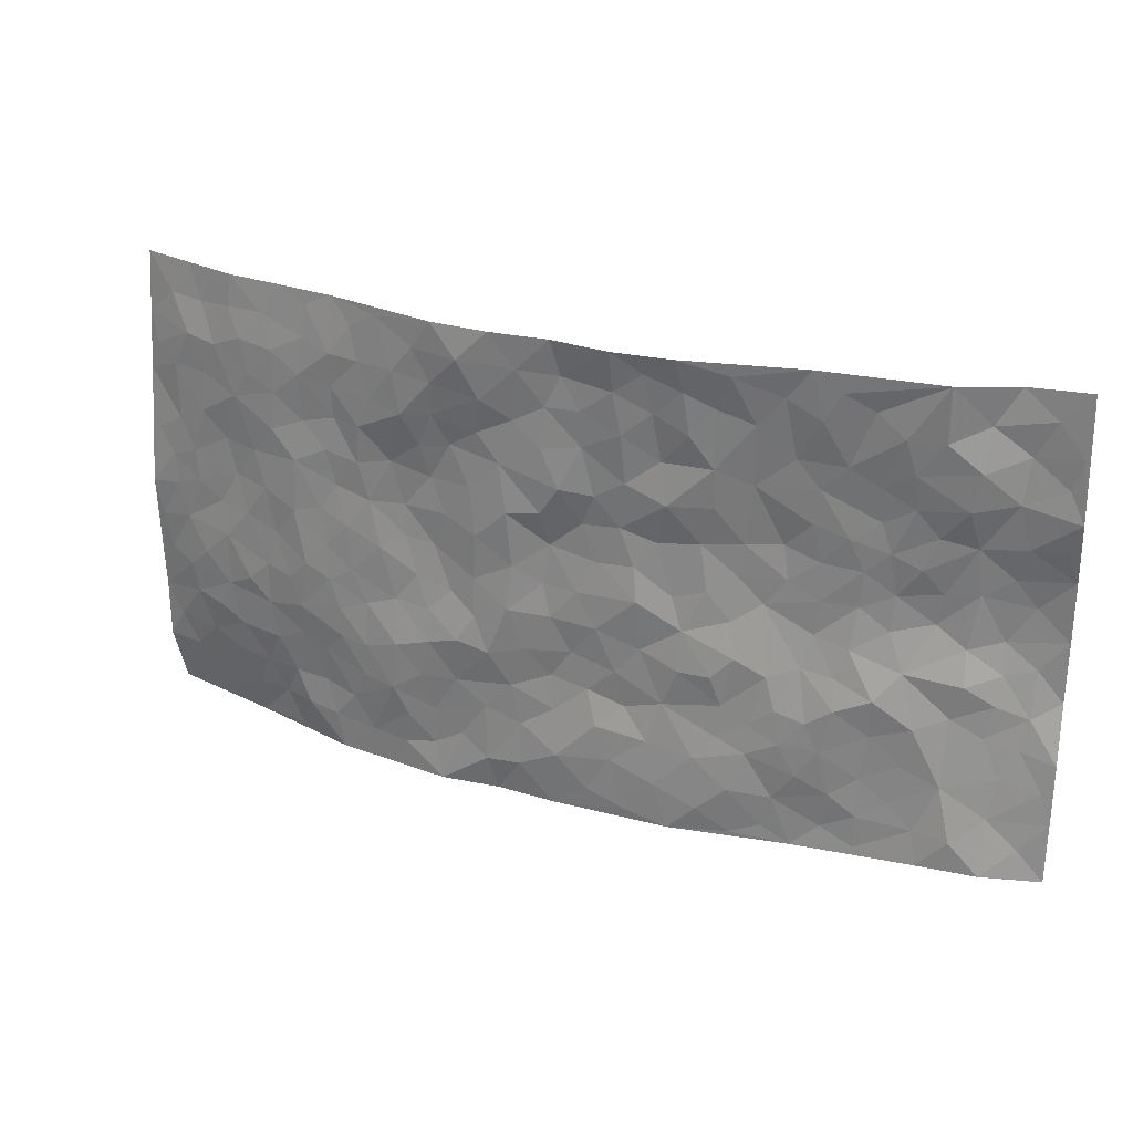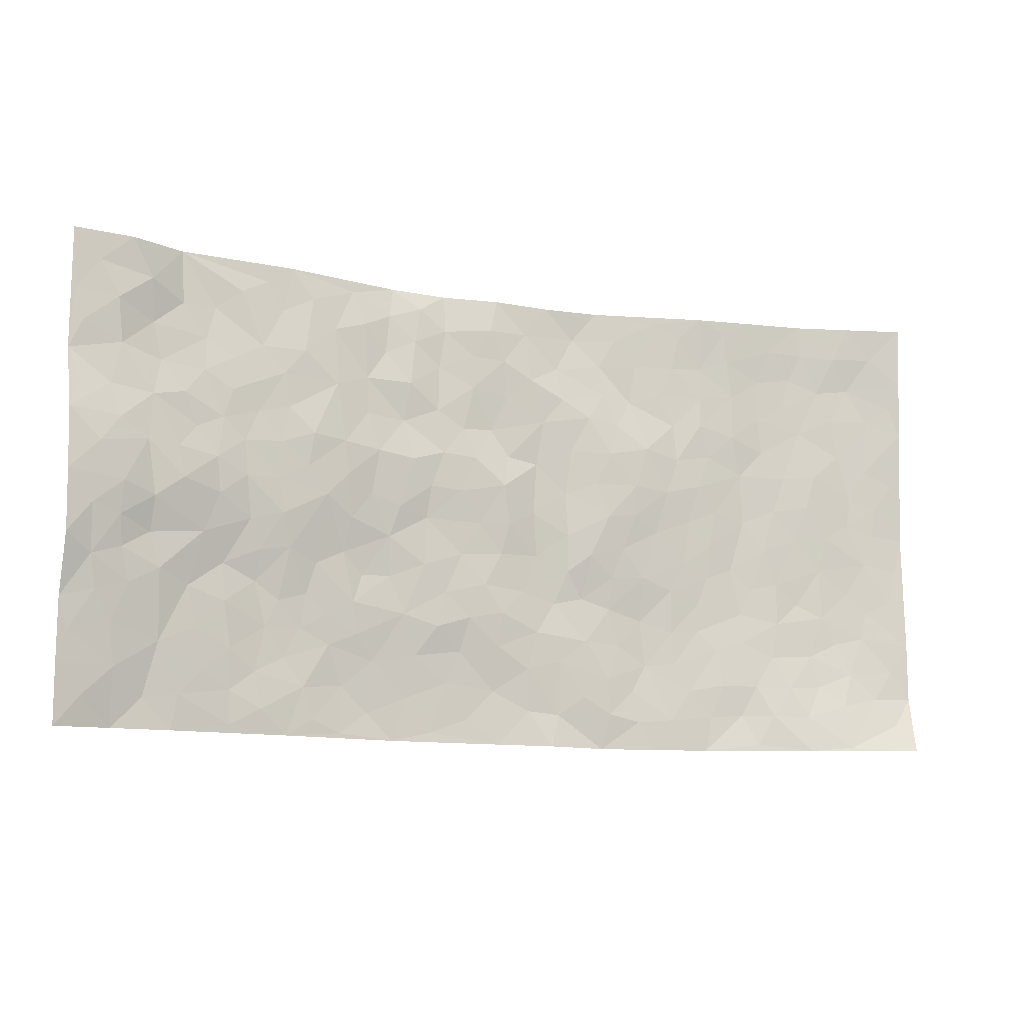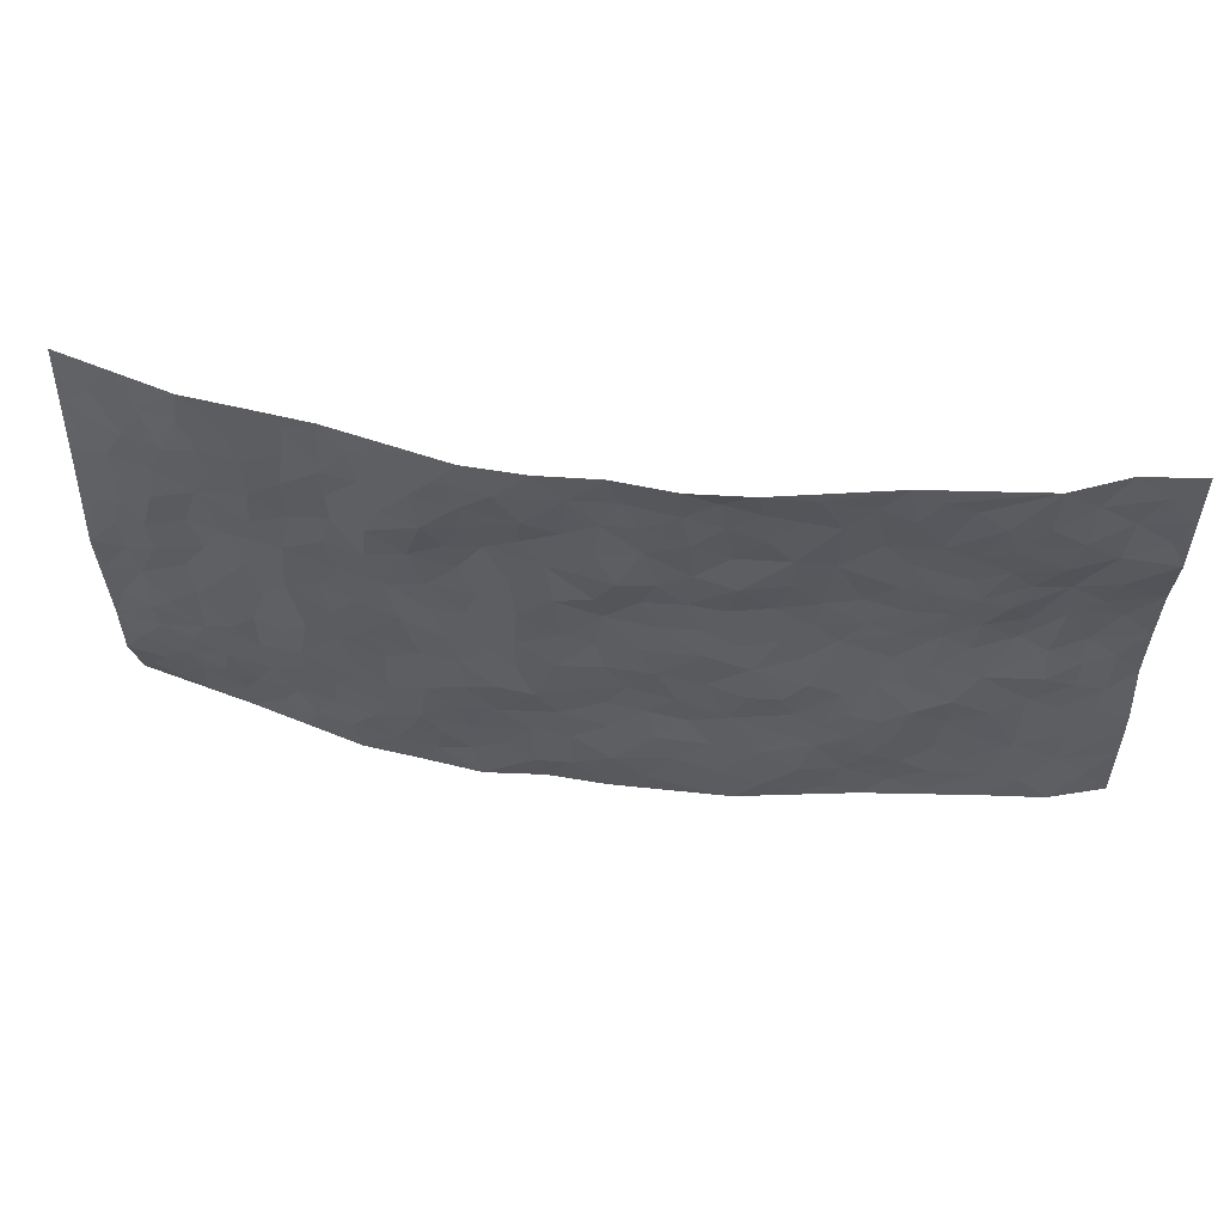
<metadata>
{"format":"obj","ext":"obj","renderer":"f3d","projection":"perspective","resolution":1024,"background":"white","views":[{"elev":25.6,"azim":-156.6,"up":"+Y"},{"elev":-11.1,"azim":-24.3,"up":"+Y"},{"elev":55.5,"azim":-173.3,"up":"+Y"}]}
</metadata>
<code>
v -0.9759 0.001024 0.05982
v -0.9764 0.9972 0.05868
v 0.9663 0.006977 0.1181
v 0.966 0.9982 0.1081
v -0.7961 0.3935 0.03989
v -0.9741 0.4988 0.09117
v -0.8552 0.3579 0.05634
v -0.0007138 0.003177 -0.04666
v -0.9766 0.2505 0.06891
v -0.9187 0.3374 0.07068
v -0.7352 0.004032 0.01407
v -0.9767 0.1258 0.06402
v -0.7113 0.2946 0.01759
v -0.8578 0.003798 0.0236
v -0.8384 0.2888 0.0513
v -0.4907 0.003794 -0.008817
v -0.9557 0.1883 0.06305
v -0.2952 0.1685 -0.03867
v -0.7748 0.3229 0.04016
v -0.861 0.121 0.04276
v -0.9218 0.06417 0.05021
v -0.7965 0.06662 0.01875
v -0.6727 0.1291 0.01309
v -0.7241 0.07693 0.01814
v -0.8717 0.2076 0.05138
v -0.9072 0.27 0.06267
v -0.7691 0.1788 0.02654
v -0.6922 0.2118 0.01666
v -0.8588 0.4874 0.07461
v -0.9727 0.3735 0.09237
v -0.7396 0.9944 0.002506
v -0.5383 0.2243 -0.01358
v 0.2626 0.1568 -0.04037
v -0.9789 0.7473 0.06182
v -0.368 0.3942 -0.02395
v -0.7839 0.7503 0.02989
v -0.8015 0.8286 0.02724
v -0.5811 0.4429 0.009383
v -0.5996 0.6051 0.01694
v -0.4938 0.9971 -0.0213
v -0.9548 0.6856 0.06962
v -0.6599 0.5619 0.03038
v -0.3912 0.7532 -0.01055
v -0.511 0.2817 -0.01591
v -0.4614 0.2269 -0.02221
v -0.4968 0.1639 -0.01773
v -0.4469 0.6363 0.009034
v -0.3652 0.5595 -0.004366
v 0.1675 0.4726 -0.04496
v -0.3349 0.2222 -0.02815
v -0.2099 0.6104 -0.02676
v -0.3743 0.6289 -0.003938
v -0.3047 0.05907 -0.04268
v -0.6276 0.7093 0.01778
v -0.3966 0.1958 -0.0271
v -0.8686 0.6171 0.06777
v -0.03701 0.3486 -0.03785
v 0.05869 0.3392 -0.04764
v 0.2995 0.4501 -0.03196
v -0.0942 0.5512 -0.03569
v -0.1649 0.5559 -0.03505
v 0.09347 0.629 -0.05299
v -0.6347 0.3484 0.0002954
v -0.7458 0.5733 0.04839
v -0.9502 0.808 0.06167
v -0.5604 0.1313 -0.00467
v -0.369 0.0139 -0.02758
v -0.7919 0.4656 0.05505
v -0.6171 0.1745 0.005687
v -0.6144 0.02039 0.00382
v -0.2471 0.003311 -0.04527
v -0.6159 0.09043 0.003429
v -0.5466 0.05536 0.0001679
v -0.4323 0.03926 -0.01774
v -0.4522 0.1058 -0.01779
v -0.8898 0.6843 0.05967
v -0.9695 0.8722 0.05987
v -0.7329 0.5085 0.05123
v -0.001718 0.9961 -0.05807
v -0.8011 0.6743 0.04997
v -0.5636 0.3172 -0.01179
v -0.5113 0.4608 0.01047
v 0.008392 0.5709 -0.03533
v -0.04818 0.4829 -0.04111
v 0.004623 0.4195 -0.04378
v -0.1251 0.1297 -0.0485
v -0.5693 0.6693 0.009986
v -0.9102 0.5618 0.08214
v -0.732 0.6897 0.03244
v -0.4501 0.2985 -0.01997
v -0.6313 0.2699 0.006694
v -0.501 0.6878 0.005464
v -0.1732 0.4855 -0.04235
v -0.2626 0.4364 -0.0302
v -0.6471 0.648 0.02084
v -0.01095 0.1183 -0.0553
v -0.4135 0.5099 0.002397
v -0.344 0.2894 -0.02426
v -0.2398 0.5036 -0.02616
v -0.1803 0.3826 -0.03533
v -0.9757 0.6242 0.08503
v -0.7048 0.6214 0.03031
v -0.8101 0.5789 0.05869
v -0.3648 0.1117 -0.0359
v -0.5202 0.5328 0.01071
v -0.6822 0.4069 0.02307
v -0.1297 0.3248 -0.03846
v -0.1492 0.2501 -0.03376
v -0.5168 0.6112 0.01104
v 0.1091 0.7274 -0.04779
v -0.003048 0.2153 -0.04289
v -0.07225 0.2739 -0.03815
v 0.00598 0.2886 -0.0375
v -0.4301 0.365 -0.01648
v -0.1974 0.1853 -0.04175
v -0.6522 0.4877 0.02852
v -0.5569 0.382 0.0009402
v -0.4918 0.3919 -0.0008368
v -0.3072 0.5242 -0.0193
v -0.2596 0.3511 -0.03679
v -0.3544 0.467 -0.01242
v -0.2268 0.272 -0.03362
v -0.09007 0.4117 -0.04283
v -0.5933 0.5312 0.01918
v -0.0924 0.1999 -0.04837
v -0.2152 0.09502 -0.04707
v -0.4 0.2595 -0.02308
v -0.9221 0.4366 0.08144
v -0.8629 0.4202 0.06696
v 0.0937 0.4221 -0.05355
v 0.2109 0.2373 -0.04495
v 0.08416 0.516 -0.04819
v 0.02137 0.4874 -0.03899
v 0.168 0.3918 -0.04811
v 0.7906 0.4974 0.03865
v 0.2217 0.4323 -0.03729
v 0.2695 0.3128 -0.04922
v 0.1624 0.566 -0.04714
v 0.1218 0.9959 -0.06332
v -0.2922 0.6194 -0.01667
v 0.4234 0.8795 -0.0208
v 0.4858 0.9982 0.0004629
v -0.2155 0.7794 -0.03389
v -0.05975 0.862 -0.05148
v -0.323 0.3495 -0.03206
v -0.4577 0.5656 0.006799
v -0.07499 0.05424 -0.04983
v -0.1596 0.0236 -0.04753
v 0.1228 0.002732 -0.03857
v 0.01246 0.8581 -0.04886
v -0.01678 0.6979 -0.05466
v 0.4255 0.1965 -0.03313
v 0.3453 0.2895 -0.04675
v 0.5937 0.527 -0.003214
v 0.5269 0.5472 -0.00978
v 0.4588 0.1355 -0.02378
v 0.5255 0.2283 -0.01372
v 0.4176 0.3614 -0.02969
v 0.02347 0.6392 -0.04912
v -0.05818 0.627 -0.03681
v -0.1475 0.7281 -0.04338
v -0.08648 0.6918 -0.04396
v -0.06099 0.7893 -0.04756
v -0.1359 0.6324 -0.03566
v 0.02058 0.7729 -0.0516
v 0.2449 0.9965 -0.05625
v -0.02039 0.9248 -0.04881
v -0.2719 0.8439 -0.04162
v -0.2017 0.8779 -0.04667
v -0.318 0.7793 -0.02962
v -0.2489 0.9945 -0.06346
v -0.2296 0.6946 -0.03911
v -0.3189 0.6991 -0.0226
v -0.1421 0.8271 -0.05226
v -0.1251 0.9943 -0.07023
v 0.2181 0.7449 -0.03466
v 0.1749 0.6658 -0.04198
v 0.3278 0.594 -0.01957
v 0.2621 0.5215 -0.02666
v 0.2664 0.6648 -0.02512
v 0.4253 0.7436 -0.02264
v 0.3563 0.6825 -0.02063
v 0.2864 0.7321 -0.0317
v 0.06741 0.9266 -0.05704
v 0.07848 0.8213 -0.04769
v 0.1452 0.8554 -0.05715
v 0.2506 0.8713 -0.05005
v 0.3227 0.7917 -0.04109
v 0.2334 0.5942 -0.03316
v -0.8796 0.8651 0.05471
v -0.6848 0.8139 0.009291
v -0.8686 0.7726 0.04958
v -0.8535 0.9956 0.0488
v -0.9193 0.9377 0.05458
v -0.8083 0.9181 0.0393
v -0.7365 0.882 0.01084
v -0.6092 0.9273 -0.001462
v -0.6658 0.883 0.0005036
v -0.6888 0.7438 0.01855
v -0.5625 0.8131 0.002661
v -0.6237 0.7795 0.01084
v -0.5147 0.8994 -0.01278
v -0.3942 0.8768 -0.02289
v -0.5496 0.9584 -0.01332
v -0.4665 0.8154 -0.003981
v -0.4461 0.9351 -0.02016
v -0.3495 0.9701 -0.04345
v -0.5128 0.7599 0.003662
v -0.3231 0.8994 -0.03447
v -0.262 0.9278 -0.0491
v 0.1565 0.7832 -0.04545
v 0.255 0.8028 -0.04099
v 0.1885 0.9307 -0.06445
v 0.3934 0.8112 -0.02842
v 0.3375 0.8794 -0.0399
v 0.3794 0.9815 -0.02523
v 0.2886 0.936 -0.04733
v 0.4394 0.9476 -0.0139
v 0.3829 0.4931 -0.02901
v 0.3273 0.5277 -0.02345
v 0.4851 0.6041 -0.01044
v 0.4333 0.664 -0.01833
v 0.4074 0.5875 -0.02015
v 0.357 0.1895 -0.04553
v 0.4853 0.335 -0.02511
v 0.462 0.5226 -0.02073
v 0.3496 0.3872 -0.03298
v -0.1265 0.9117 -0.05692
v -0.1864 0.9553 -0.05536
v 0.3235 0.1323 -0.04245
v 0.6107 0.0166 0.01861
v 0.2036 0.3327 -0.05469
v 0.2737 0.3838 -0.04038
v 0.5862 0.2488 -0.004008
v 0.7311 0.9992 0.03415
v 0.9744 0.2517 0.08234
v 0.4912 0.8122 -0.007902
v 0.7186 0.4881 0.0217
v 0.4879 0.7468 -0.006179
v 0.9769 0.5008 0.06943
v 0.6708 0.2952 0.01091
v 0.5122 0.4684 -0.01619
v 0.7785 0.3119 0.03013
v 0.5649 0.4164 -0.01379
v 0.4926 0.002744 -0.01483
v 0.09104 0.2517 -0.04584
v 0.5082 0.07788 -0.01449
v 0.1361 0.318 -0.05401
v 0.4204 0.2668 -0.03525
v 0.8728 0.266 0.05204
v 0.6427 0.4625 0.008207
v 0.5802 0.08351 -0.0004189
v 0.4522 0.4261 -0.02495
v 0.6104 0.3726 -0.004141
v 0.29 0.232 -0.04607
v 0.4821 0.2719 -0.0257
v 0.2664 0.07771 -0.03844
v 0.3701 0.001497 -0.02977
v 0.247 0.001309 -0.04708
v 0.2026 0.114 -0.04162
v 0.06851 0.1696 -0.04555
v 0.1464 0.1892 -0.04547
v 0.6134 0.1492 0.008392
v 0.7772 0.4237 0.02996
v 0.7487 0.2222 0.02751
v 0.6491 0.08311 0.02547
v 0.6709 0.3856 0.01034
v 0.7199 0.3402 0.01569
v 0.8853 0.327 0.05166
v 0.7443 0.5681 0.03302
v 0.6912 0.1476 0.02741
v 0.7623 0.1514 0.03772
v 0.8404 0.3683 0.04057
v 0.9398 0.3505 0.06853
v 0.8849 0.4392 0.05352
v 0.5855 0.3138 -0.00961
v 0.8163 0.1085 0.05954
v 0.335 0.06265 -0.03573
v 0.414 0.06882 -0.02641
v 0.07121 0.07796 -0.04991
v 0.1435 0.07201 -0.04909
v 0.9713 0.7496 0.09008
v 0.7285 0.08183 0.04379
v 0.6566 0.2172 0.01138
v 0.9586 0.4256 0.06947
v 0.9054 0.5096 0.05806
v 0.8088 0.2513 0.03702
v 0.5347 0.1494 -0.005811
v 0.7283 0.00489 0.05477
v 0.5064 0.3946 -0.02092
v 0.9325 0.0662 0.08988
v 0.9742 0.1268 0.08317
v 0.838 0.1819 0.05248
v 0.8943 0.1261 0.07053
v 0.8214 0.01309 0.07767
v 0.9341 0.1894 0.07227
v 0.6671 0.5565 0.01276
v 0.6921 0.6336 0.02029
v 0.5868 0.6368 -0.0006072
v 0.8254 0.692 0.04277
v 0.6321 0.7722 0.008232
v 0.9534 0.6252 0.07376
v 0.7665 0.6425 0.03727
v 0.8541 0.5956 0.04836
v 0.734 0.7447 0.02456
v 0.8454 0.5309 0.04611
v 0.9143 0.5745 0.06131
v 0.8898 0.6598 0.0591
v 0.6413 0.6932 0.00821
v 0.5658 0.7244 0.004628
v 0.5108 0.6749 -0.007523
v 0.8519 0.8533 0.05122
v 0.7121 0.8722 0.02071
v 0.8113 0.7776 0.04145
v 0.8947 0.7784 0.06292
v 0.7802 0.8451 0.0334
v 0.9659 0.8739 0.09798
v 0.6946 0.8034 0.01763
v 0.9477 0.8115 0.08445
v 0.7401 0.9324 0.03193
v 0.8485 0.9984 0.07138
v 0.6085 0.9989 0.01748
v 0.8165 0.926 0.05497
v 0.9001 0.9281 0.079
v 0.6599 0.9352 0.01937
v 0.5555 0.9019 0.003433
v 0.4914 0.8816 -0.01075
v 0.5476 0.9699 0.007258
v 0.5698 0.8225 0.001105
v 0.6362 0.8616 0.009283
f 29 6 128
f 12 21 20
f 26 10 9
f 55 45 46
f 27 19 15
f 26 9 17
f 101 6 88
f 12 1 21
f 7 15 19
f 125 86 96
f 84 123 85
f 129 29 128
f 25 27 15
f 12 20 17
f 73 75 66
f 22 14 11
f 26 17 25
f 9 12 17
f 25 15 26
f 5 129 7
f 52 146 48
f 55 18 50
f 7 19 5
f 20 27 25
f 124 82 105
f 41 76 34
f 20 14 22
f 14 20 21
f 14 21 1
f 24 22 11
f 24 27 22
f 72 66 69
f 69 32 91
f 70 24 11
f 24 23 27
f 17 20 25
f 27 20 22
f 10 15 7
f 10 26 15
f 23 28 27
f 27 13 19
f 28 23 69
f 13 27 28
f 119 121 94
f 10 7 129
f 6 30 128
f 9 10 30
f 36 192 80
f 80 102 89
f 118 81 44
f 64 103 78
f 115 126 86
f 45 32 46
f 91 63 13
f 129 68 29
f 95 87 54
f 95 54 199
f 202 40 204
f 82 97 105
f 29 88 6
f 18 55 104
f 148 126 71
f 38 82 124
f 50 18 122
f 117 82 38
f 5 19 106
f 82 117 118
f 80 64 102
f 127 45 55
f 194 77 190
f 98 35 114
f 39 124 105
f 127 50 98
f 106 19 13
f 66 75 46
f 39 95 42
f 63 117 38
f 95 89 102
f 101 56 76
f 51 140 99
f 18 53 126
f 62 83 132
f 45 127 90
f 112 113 57
f 103 29 68
f 130 85 58
f 109 39 105
f 35 94 121
f 113 246 58
f 151 165 163
f 120 100 94
f 114 127 98
f 192 190 65
f 95 39 87
f 36 191 37
f 67 104 74
f 56 101 88
f 13 63 106
f 192 34 76
f 268 241 243
f 108 115 125
f 93 84 60
f 133 84 85
f 156 288 157
f 101 76 41
f 80 103 64
f 105 97 146
f 99 61 51
f 92 109 47
f 125 96 111
f 158 227 153
f 75 104 55
f 69 66 32
f 81 91 32
f 106 78 68
f 42 64 78
f 77 34 65
f 24 70 72
f 75 73 16
f 16 71 67
f 2 34 77
f 13 28 91
f 103 56 88
f 56 80 76
f 72 69 23
f 11 16 70
f 16 73 70
f 16 67 74
f 115 18 126
f 24 72 23
f 73 72 70
f 16 74 75
f 72 73 66
f 32 45 44
f 84 83 60
f 66 46 32
f 78 106 116
f 117 63 81
f 67 53 104
f 103 68 78
f 69 91 28
f 36 80 89
f 106 38 116
f 106 68 5
f 81 118 117
f 62 132 138
f 32 44 81
f 53 67 71
f 57 58 85
f 123 100 107
f 93 60 61
f 33 230 224
f 8 96 147
f 132 133 130
f 140 48 119
f 93 100 123
f 122 98 50
f 164 60 160
f 53 71 126
f 125 112 108
f 193 194 195
f 75 55 46
f 63 91 81
f 56 103 80
f 196 198 31
f 18 104 53
f 121 48 97
f 38 106 63
f 118 97 82
f 97 35 121
f 51 172 140
f 130 134 49
f 87 39 109
f 288 252 263
f 97 114 35
f 47 43 92
f 57 113 58
f 248 130 58
f 34 101 41
f 114 90 127
f 116 124 42
f 145 94 35
f 118 114 97
f 167 79 175
f 98 145 35
f 85 123 57
f 43 47 52
f 199 36 89
f 42 78 116
f 159 83 62
f 88 29 103
f 74 104 75
f 118 44 90
f 173 140 172
f 42 95 102
f 190 192 37
f 65 190 77
f 89 95 199
f 125 111 112
f 92 87 109
f 18 115 122
f 177 180 176
f 112 57 107
f 109 105 146
f 93 94 100
f 285 286 275
f 96 86 147
f 137 232 131
f 57 123 107
f 87 92 208
f 49 134 136
f 132 130 49
f 161 164 162
f 50 127 55
f 122 108 107
f 122 107 100
f 48 140 52
f 118 90 114
f 99 119 94
f 123 84 93
f 36 37 192
f 48 121 119
f 120 122 100
f 39 42 124
f 38 124 116
f 248 58 246
f 44 45 90
f 98 122 120
f 146 52 47
f 94 93 99
f 168 209 170
f 212 183 188
f 202 197 200
f 42 102 64
f 107 108 112
f 99 93 61
f 8 280 96
f 112 111 113
f 125 115 86
f 115 108 122
f 128 30 10
f 5 68 129
f 10 129 128
f 132 49 138
f 83 84 133
f 130 133 85
f 83 133 132
f 248 134 130
f 156 152 224
f 151 110 165
f 212 186 211
f 153 224 249
f 254 251 244
f 246 261 262
f 225 158 249
f 49 136 179
f 185 184 150
f 214 188 181
f 181 188 182
f 161 163 174
f 143 170 172
f 110 211 185
f 184 79 167
f 174 228 169
f 62 110 159
f 163 150 144
f 210 169 229
f 170 143 168
f 176 211 110
f 98 120 145
f 94 145 120
f 48 146 97
f 109 146 47
f 148 86 126
f 147 86 148
f 71 8 148
f 8 147 148
f 244 276 254
f 232 136 134
f 174 143 161
f 60 83 160
f 163 162 151
f 159 160 83
f 261 281 262
f 259 281 149
f 219 220 59
f 246 113 111
f 33 255 131
f 157 256 152
f 137 255 153
f 230 278 279
f 262 260 33
f 154 155 242
f 131 255 137
f 248 131 232
f 281 280 149
f 259 258 278
f 220 179 59
f 159 151 160
f 162 160 151
f 164 61 60
f 228 174 144
f 144 174 163
f 159 110 151
f 161 172 164
f 186 184 185
f 161 162 163
f 61 164 51
f 160 162 164
f 187 217 213
f 150 163 165
f 205 202 200
f 79 184 139
f 170 43 173
f 174 169 143
f 161 143 172
f 167 144 150
f 176 180 183
f 172 170 173
f 223 226 221
f 185 150 165
f 99 140 119
f 207 206 203
f 172 51 164
f 43 52 173
f 173 52 140
f 167 175 228
f 228 229 169
f 210 168 169
f 177 110 62
f 189 138 179
f 62 138 177
f 136 232 233
f 181 182 222
f 150 184 167
f 178 180 189
f 49 179 138
f 177 138 189
f 180 178 182
f 178 179 220
f 307 308 304
f 222 223 221
f 215 187 188
f 176 183 212
f 187 213 186
f 214 215 188
f 185 211 186
f 237 181 239
f 182 188 183
f 110 185 165
f 216 215 141
f 211 176 212
f 182 183 180
f 176 110 177
f 213 184 186
f 178 189 179
f 177 189 180
f 195 190 37
f 197 198 200
f 195 194 190
f 34 192 65
f 80 192 76
f 37 196 195
f 194 2 77
f 193 2 194
f 196 37 191
f 31 193 195
f 198 196 191
f 31 195 196
f 199 201 191
f 197 204 31
f 198 191 201
f 31 198 197
f 201 199 54
f 36 199 191
f 54 208 201
f 208 43 205
f 208 54 87
f 198 201 200
f 206 205 203
f 43 170 203
f 210 207 209
f 40 202 206
f 31 204 40
f 197 202 204
f 208 205 200
f 43 203 205
f 205 206 202
f 203 209 207
f 171 40 207
f 40 206 207
f 208 200 201
f 43 208 92
f 170 209 203
f 168 143 169
f 207 210 171
f 168 210 209
f 188 187 212
f 212 187 186
f 166 139 213
f 184 213 139
f 237 214 181
f 215 214 141
f 216 141 218
f 213 217 166
f 142 166 216
f 217 216 166
f 187 215 217
f 216 217 215
f 237 141 214
f 142 216 218
f 223 222 182
f 179 136 59
f 223 220 219
f 267 238 251
f 237 327 141
f 223 182 178
f 158 290 253
f 220 223 178
f 59 233 227
f 233 59 136
f 248 246 131
f 153 249 158
f 251 254 267
f 223 219 226
f 111 261 246
f 297 251 238
f 276 256 157
f 167 228 144
f 229 228 175
f 175 171 229
f 229 171 210
f 260 257 33
f 265 271 272
f 266 289 283
f 269 243 250
f 249 224 152
f 266 283 271
f 227 233 137
f 253 227 158
f 325 313 320
f 135 264 275
f 310 329 239
f 270 298 297
f 249 256 225
f 275 273 269
f 311 222 221
f 155 154 299
f 234 276 157
f 310 311 299
f 222 239 181
f 221 226 155
f 266 263 252
f 242 290 244
f 264 273 275
f 273 264 243
f 242 244 154
f 276 290 225
f 288 234 157
f 240 282 302
f 275 286 306
f 225 290 158
f 234 263 284
f 241 254 276
f 233 232 137
f 137 153 227
f 264 135 238
f 244 251 154
f 260 259 257
f 227 253 219
f 33 224 255
f 154 297 299
f 240 302 307
f 297 154 251
f 264 268 243
f 253 226 219
f 271 284 263
f 277 294 293
f 290 242 253
f 241 234 284
f 59 227 219
f 242 155 226
f 252 245 231
f 157 152 156
f 257 230 33
f 152 256 249
f 278 230 257
f 262 33 131
f 224 153 255
f 259 278 257
f 134 248 232
f 230 279 224
f 96 261 111
f 261 96 280
f 280 281 261
f 246 262 131
f 252 247 245
f 268 267 241
f 283 277 272
f 288 247 252
f 275 274 285
f 295 291 294
f 267 268 264
f 263 234 288
f 309 310 299
f 290 276 244
f 283 272 271
f 267 254 241
f 265 243 241
f 236 240 285
f 297 238 270
f 303 305 298
f 241 276 234
f 221 155 299
f 272 277 293
f 250 243 287
f 286 285 240
f 284 271 265
f 271 263 266
f 295 3 291
f 225 256 276
f 241 284 265
f 289 266 231
f 3 292 291
f 321 235 323
f 293 294 296
f 279 278 258
f 245 279 258
f 279 156 224
f 260 281 259
f 280 8 149
f 262 281 260
f 231 266 252
f 267 264 238
f 306 304 270
f 283 289 295
f 243 269 273
f 236 269 250
f 294 292 296
f 274 236 285
f 269 274 275
f 250 287 293
f 245 289 231
f 236 274 269
f 156 279 247
f 242 226 253
f 247 279 245
f 243 265 287
f 288 156 247
f 265 272 293
f 296 292 236
f 293 287 265
f 295 294 277
f 277 283 295
f 236 250 296
f 289 3 295
f 292 294 291
f 293 296 250
f 300 304 308
f 325 320 235
f 329 330 326
f 270 304 303
f 270 303 298
f 309 305 301
f 135 306 270
f 299 297 298
f 298 309 299
f 238 135 270
f 300 314 305
f 303 300 305
f 304 306 307
f 300 303 304
f 282 319 315
f 322 325 235
f 275 306 135
f 307 306 286
f 240 307 286
f 308 307 302
f 302 282 308
f 308 282 315
f 305 309 298
f 310 309 301
f 310 301 329
f 310 239 311
f 222 311 239
f 299 311 221
f 319 312 315
f 312 323 316
f 301 305 318
f 305 314 316
f 300 308 315
f 316 314 312
f 312 314 315
f 315 314 300
f 323 312 324
f 316 313 318
f 282 4 317
f 330 313 325
f 4 321 324
f 235 320 323
f 282 317 319
f 312 319 317
f 326 325 322
f 316 320 313
f 316 318 305
f 142 218 327
f 327 218 141
f 316 323 320
f 324 312 317
f 4 324 317
f 321 323 324
f 318 313 330
f 328 326 322
f 326 327 329
f 329 327 237
f 326 328 327
f 322 142 328
f 327 328 142
f 329 237 239
f 301 318 330
f 326 330 325
f 330 329 301

</code>
